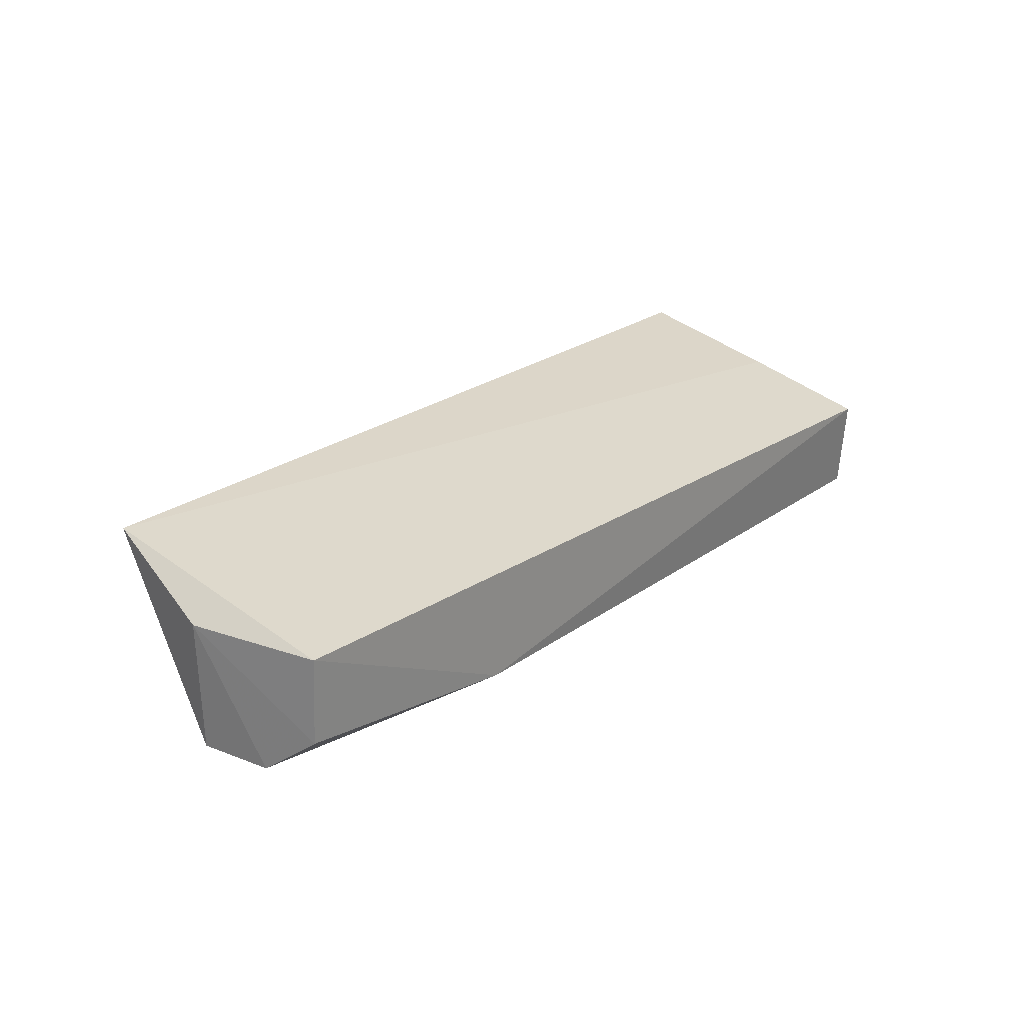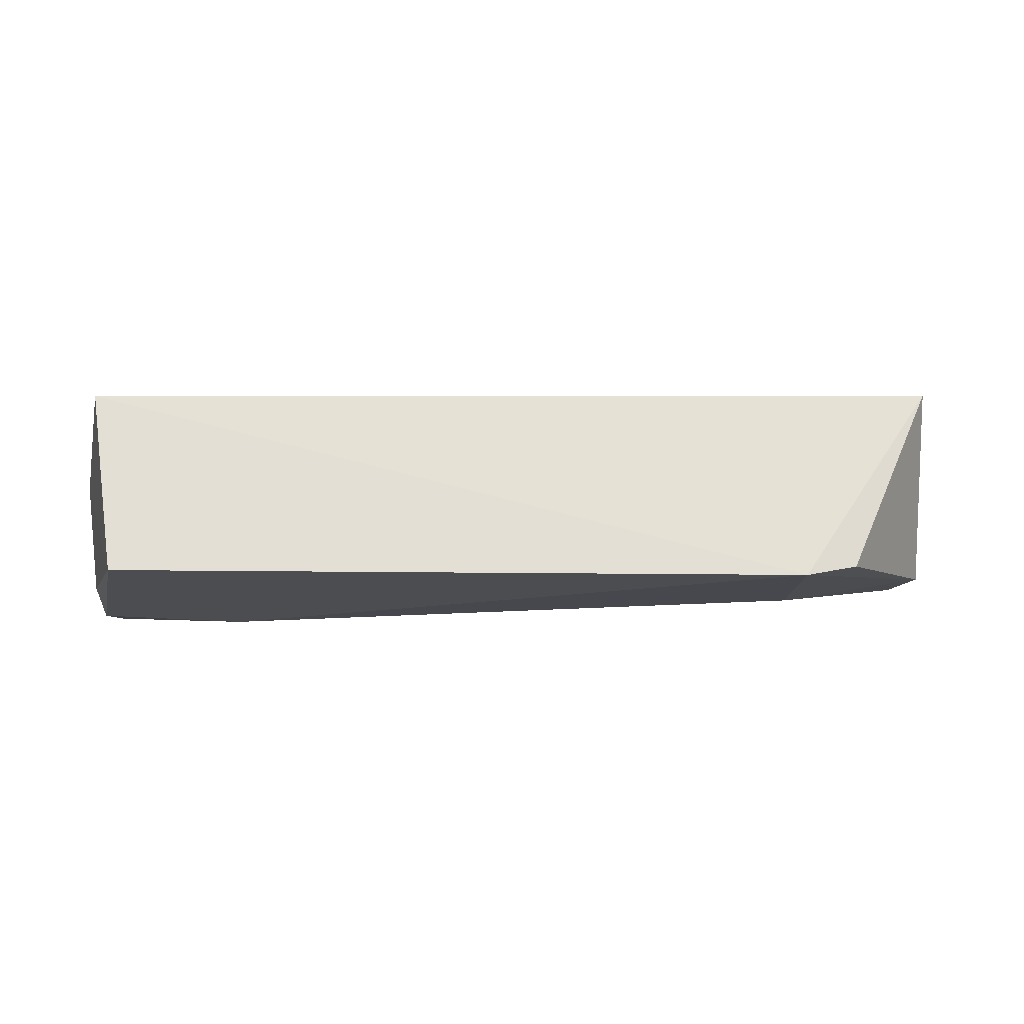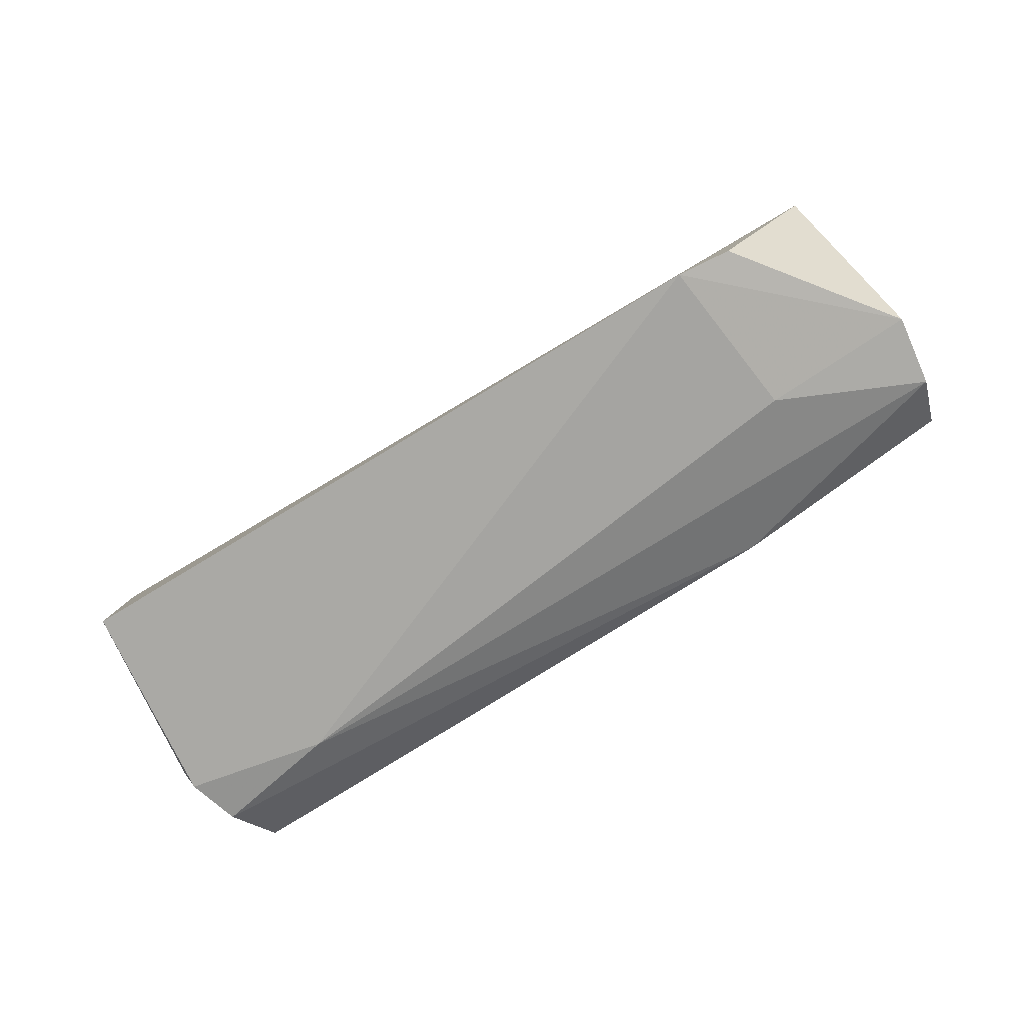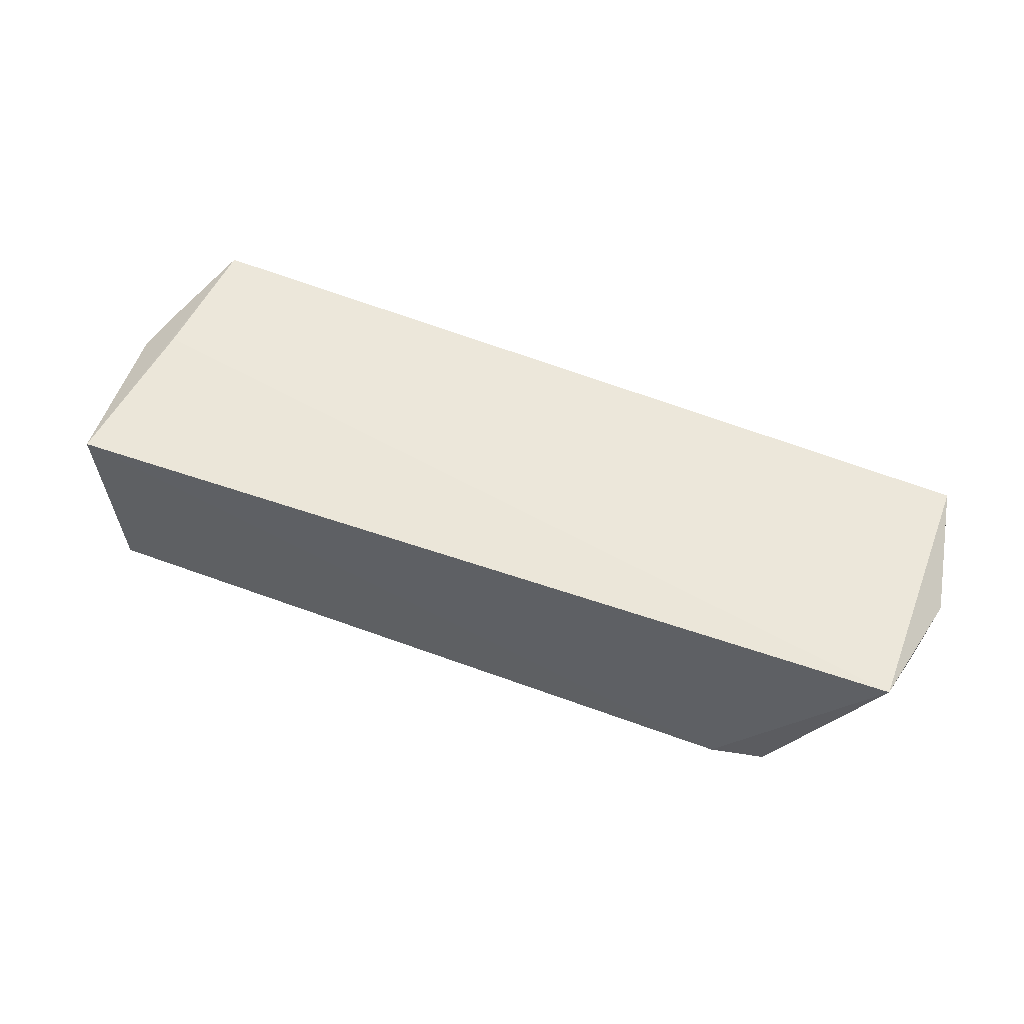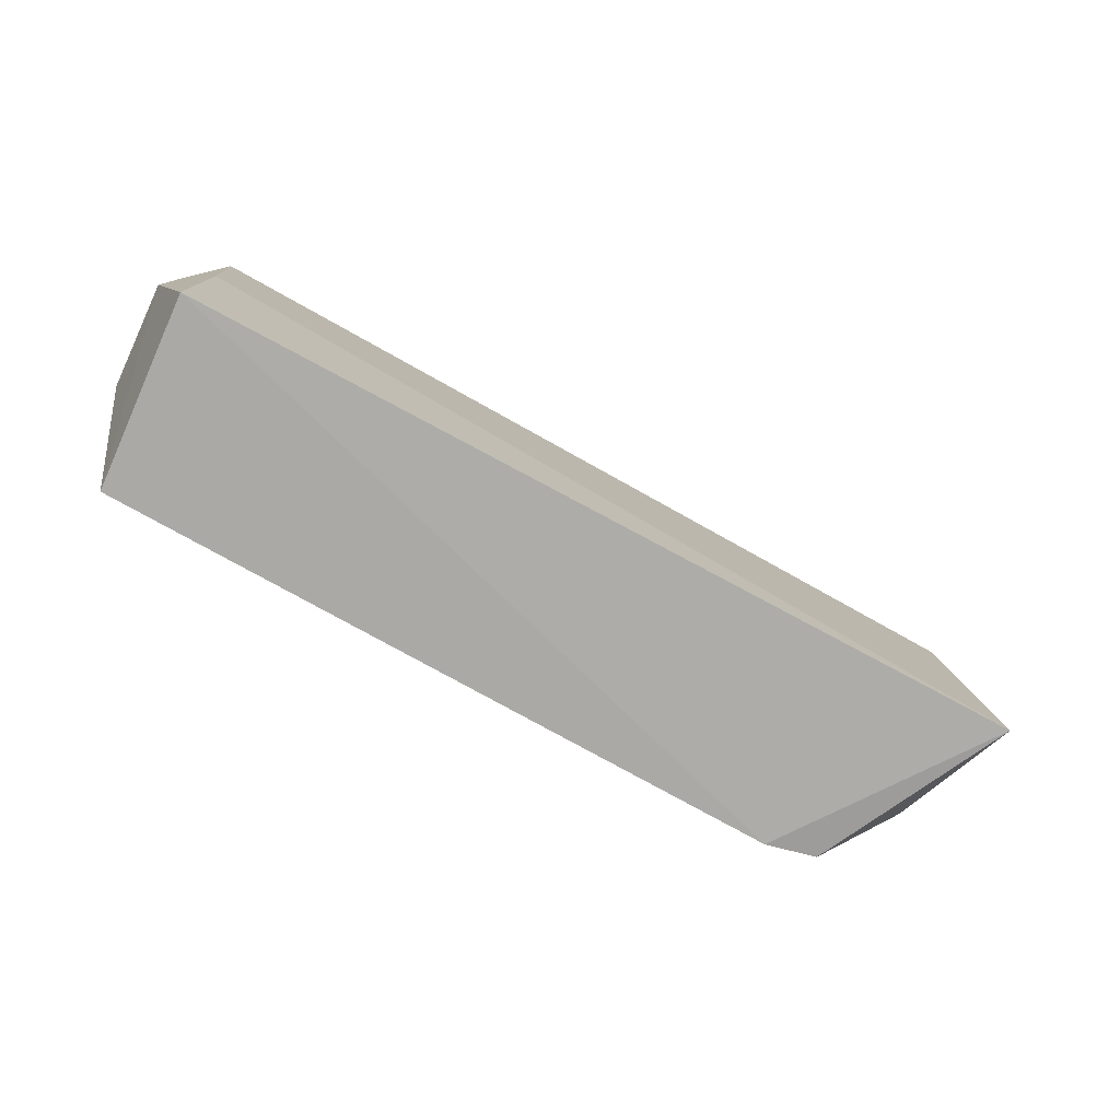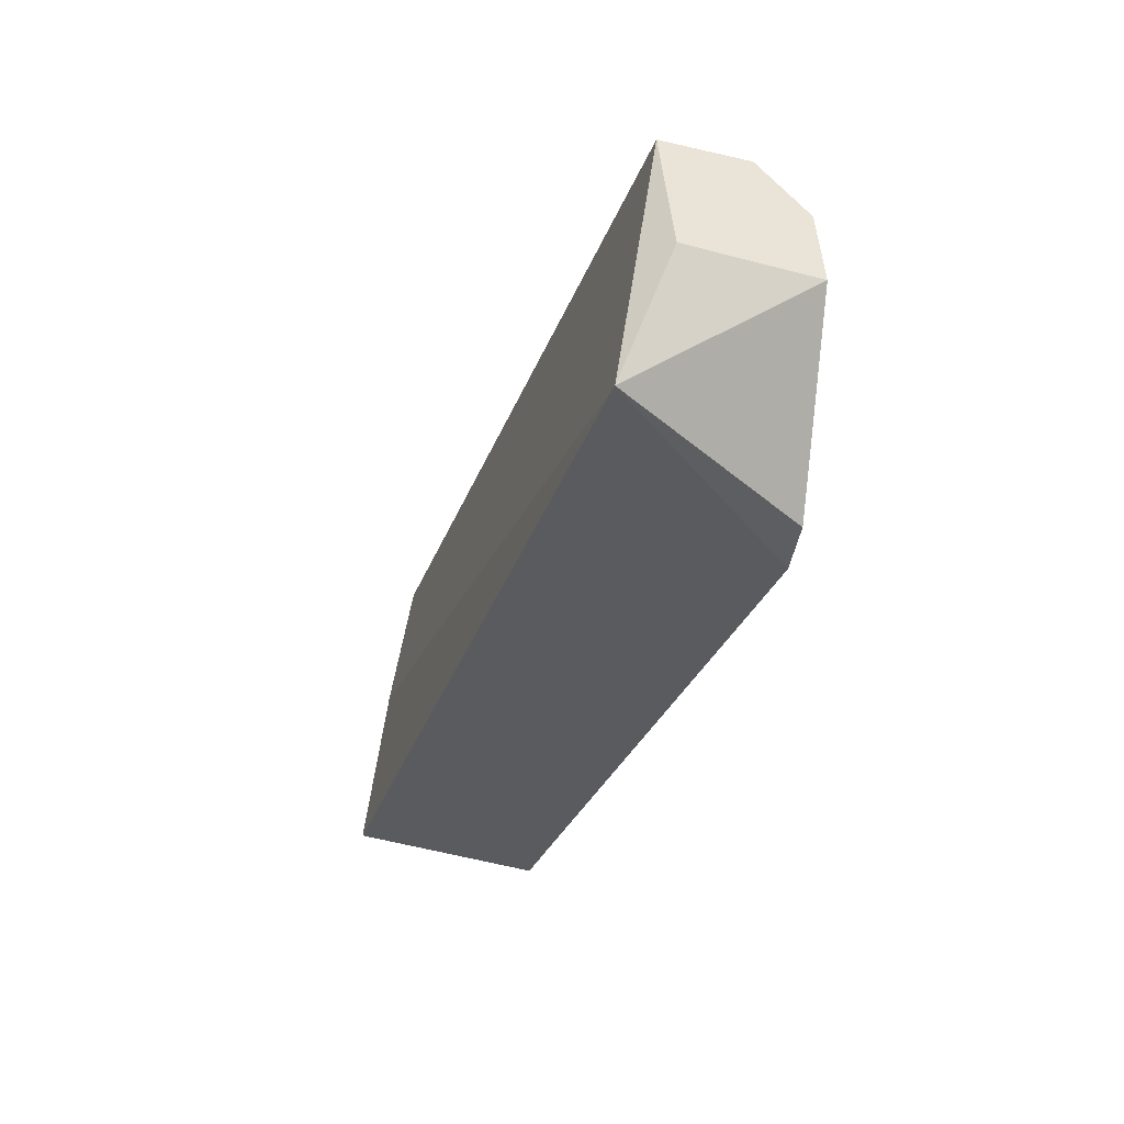
<metadata>
{"format":"obj","ext":"obj","renderer":"f3d","projection":"perspective","resolution":1024,"background":"white","views":[{"elev":26.8,"azim":132.2,"up":"+Z"},{"elev":-14.1,"azim":-4.6,"up":"+Z"},{"elev":-73.3,"azim":33.3,"up":"+Z"},{"elev":63.0,"azim":22.5,"up":"+Z"},{"elev":-68.6,"azim":-32.4,"up":"+Y"},{"elev":-28.7,"azim":70.3,"up":"+Y"}]}
</metadata>
<code>
v 0.03878 0.001345 0.02263
v 0.03934 -0.02318 0.02669
v 0.02535 -0.02741 0.006555
v -0.04373 -0.004802 0.005403
v -0.04303 -0.01135 0.0214
v 0.04031 -0.004078 0.01006
v -0.04256 0.001569 0.01926
v -0.04449 -0.02705 0.02327
v 0.02668 -0.01153 0.007184
v 0.04168 -0.01087 0.02247
v 0.04138 -0.01097 0.009829
v 0.01684 0.001638 0.01114
v -0.04192 -0.02969 0.005388
v -0.04701 -0.01139 0.01793
v -0.03124 -0.006835 0.00486
v 0.03908 0.001194 0.01441
v 0.0305 -0.02657 0.007678
v -0.04296 0.0007403 0.01005
v -0.04578 -0.01107 0.007367
v -0.04476 -0.01001 0.004729
v -0.04593 -0.007473 0.0181
v -0.04501 -0.007929 0.007001
f 5 2 1
f 7 5 1
f 8 3 2
f 8 2 5
f 8 5 7
f 10 1 2
f 11 9 6
f 11 3 9
f 11 10 2
f 11 6 10
f 12 7 1
f 13 3 8
f 14 8 7
f 14 13 8
f 15 9 3
f 15 6 9
f 15 12 6
f 15 4 12
f 15 3 13
f 16 10 6
f 16 1 10
f 16 12 1
f 16 6 12
f 17 11 2
f 17 2 3
f 17 3 11
f 18 12 4
f 18 7 12
f 19 13 14
f 20 15 13
f 20 4 15
f 20 13 19
f 21 18 14
f 21 14 7
f 21 7 18
f 22 18 4
f 22 20 19
f 22 4 20
f 22 19 14
f 22 14 18

</code>
